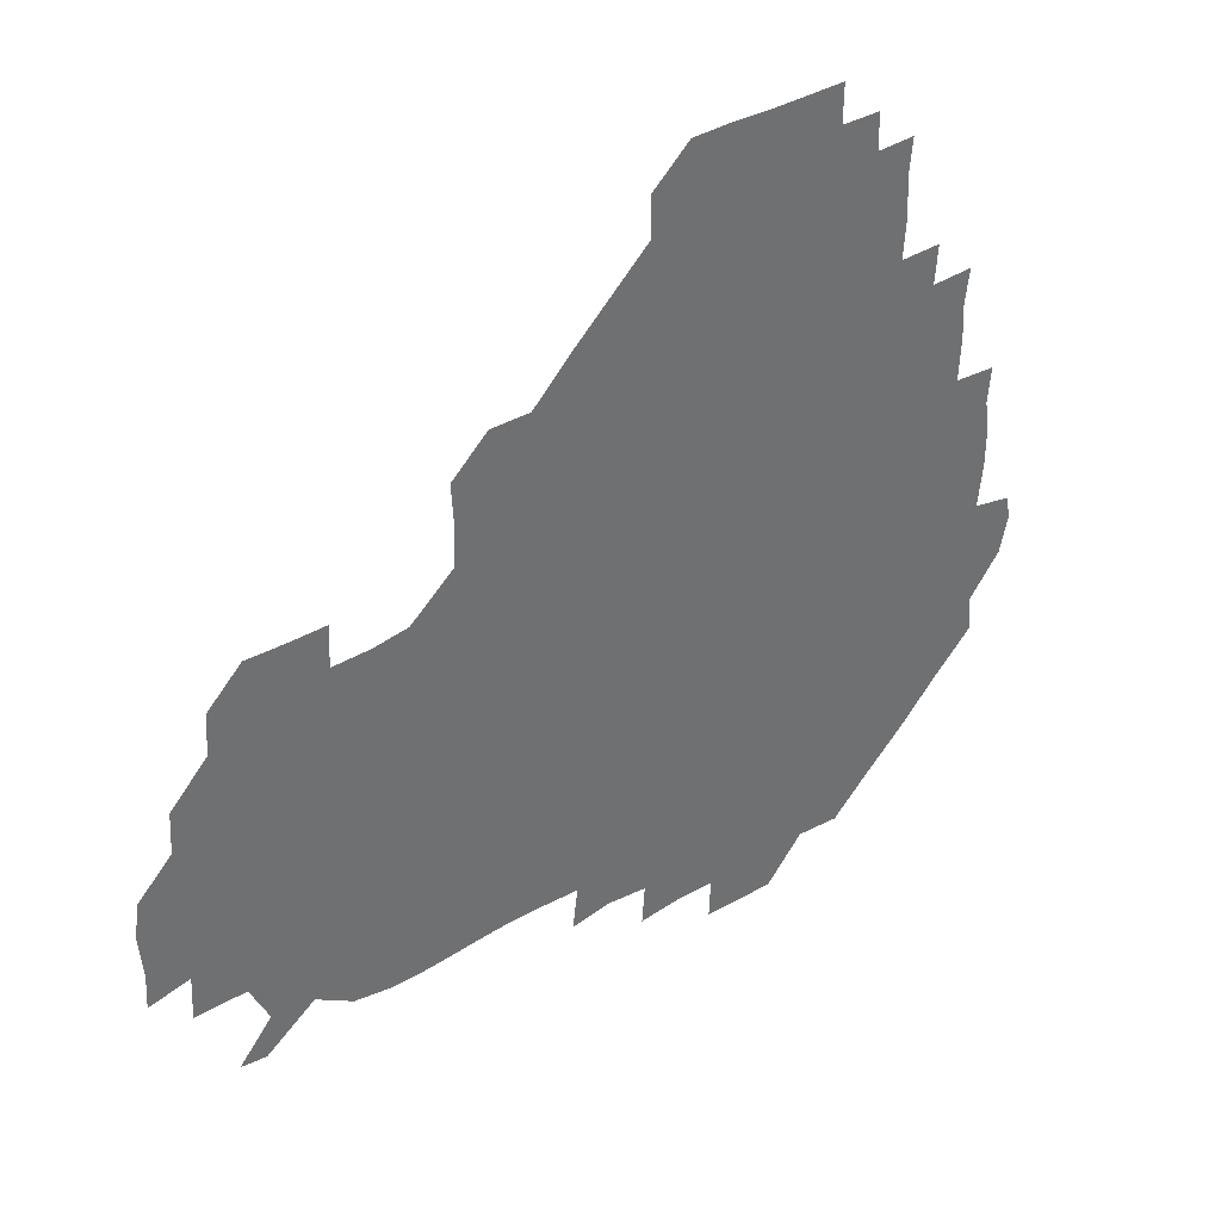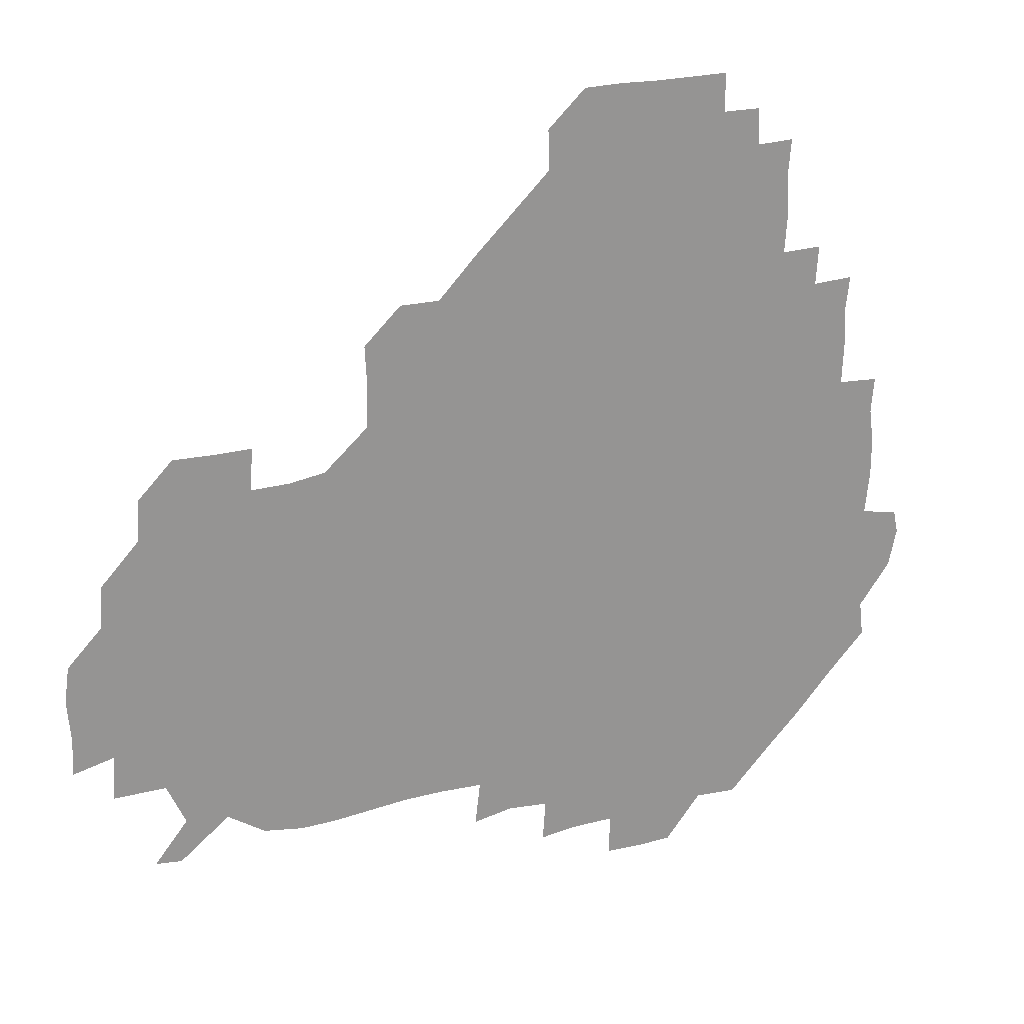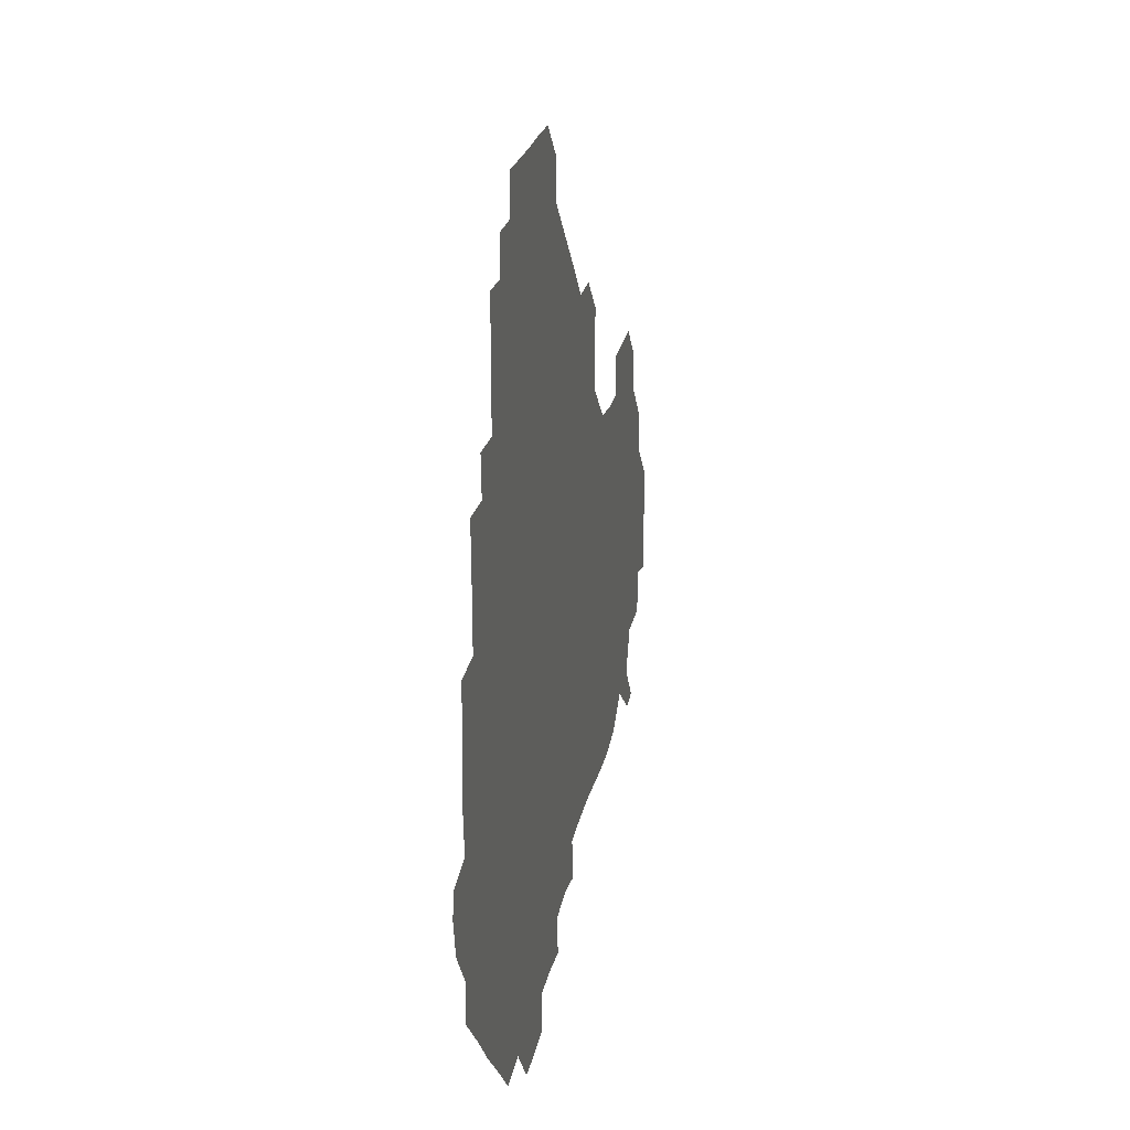
<metadata>
{"format":"obj","ext":"obj","renderer":"f3d","projection":"perspective","resolution":1024,"background":"white","views":[{"elev":38.1,"azim":143.3,"up":"+Y"},{"elev":22.7,"azim":154.6,"up":"+Y"},{"elev":22.3,"azim":-79.4,"up":"+Y"}]}
</metadata>
<code>
v 241.4 183.6 0
v 238.1 198.5 0
v 240 207.5 0
v 252.9 153 0
v 254.5 166.9 0
v 254.9 180.8 0
v 256.1 195.6 0
v 255.4 210.6 0
v 253.6 227.6 0
v 253.5 242.2 0
v 255.3 256 0
v 254.1 270.1 0
v 269 136.9 0
v 271.7 151.8 0
v 272.1 166.3 0
v 272.9 180.9 0
v 270.7 196 0
v 271 210.5 0
v 271.4 225.7 0
v 272.6 241 0
v 271.7 256 0
v 270.8 271.2 0
v 270 288 0
v 270.7 302.4 0
v 269.1 316.2 0
v 284.1 120.7 0
v 286.3 136.3 0
v 287.9 151.5 0
v 288 166.2 0
v 286.6 181 0
v 286.3 196 0
v 286.7 210.8 0
v 285.7 226 0
v 286.7 240.6 0
v 287.2 255.5 0
v 286.7 270.4 0
v 286.2 285.9 0
v 286.1 300.8 0
v 285.8 315.6 0
v 284.7 331.1 0
v 300.1 105.4 0
v 301.4 121.4 0
v 302 136.7 0
v 302.3 151.5 0
v 302.2 166.1 0
v 301.8 180.9 0
v 301.8 195.9 0
v 301.3 210.9 0
v 301.6 225.9 0
v 300.9 240.9 0
v 302.2 255.3 0
v 301.8 270.3 0
v 301.4 285.5 0
v 300.3 301.3 0
v 301.2 315.7 0
v 301.2 330.8 0
v 300 347.6 0
v 301.1 361.6 0
v 299.8 376.6 0
v 315.3 90.1 0
v 316.1 106.1 0
v 316.5 121.5 0
v 316.5 136.3 0
v 316.8 151.4 0
v 316.9 166.1 0
v 316.6 180.9 0
v 316.3 195.9 0
v 316.6 210.8 0
v 316.8 225.7 0
v 316.9 240.6 0
v 316.4 255.7 0
v 316 271 0
v 316.2 285.7 0
v 316.2 300.7 0
v 315.1 316.5 0
v 316.4 330.8 0
v 316.6 345.8 0
v 316.3 360.8 0
v 314.7 376.1 0
v 315.4 390.5 0
v 332.4 91.38 0
v 331.6 106.7 0
v 331.4 121.5 0
v 331.5 136.5 0
v 331.4 151.3 0
v 331.6 166.2 0
v 331.5 181 0
v 331.6 195.8 0
v 331.2 210.9 0
v 331.4 225.8 0
v 331.7 240.4 0
v 330.8 256 0
v 332 270 0
v 331.3 285.6 0
v 330.8 301.2 0
v 331.2 315.9 0
v 331.3 330.8 0
v 331.1 346 0
v 331.1 360.9 0
v 331.1 375.9 0
v 330.8 390.7 0
v 330.7 405.8 0
v 346.9 74.13 0
v 346.3 91.42 0
v 346.2 106.7 0
v 346.5 122.1 0
v 346.4 136.7 0
v 346.2 151.4 0
v 346.3 166.3 0
v 346.2 181.1 0
v 346.4 195.9 0
v 346.3 210.8 0
v 346.5 225.6 0
v 346.3 240.7 0
v 346.7 255.2 0
v 346.4 270.4 0
v 346 286.2 0
v 346.2 300.6 0
v 346.1 315.9 0
v 346.2 330.7 0
v 346.1 345.9 0
v 345.9 361 0
v 346.5 375.6 0
v 345.5 391.3 0
v 346 405.7 0
v 361 73.98 0
v 360.6 92.23 0
v 361 106.8 0
v 361.1 122.3 0
v 361.1 136.5 0
v 361 151.2 0
v 361 166.1 0
v 361 181 0
v 361 196 0
v 361.2 210.9 0
v 361.1 225.9 0
v 361.1 240.8 0
v 361.2 255.6 0
v 361.6 269.7 0
v 360.6 286.4 0
v 360.8 301.8 0
v 361.1 315.9 0
v 360.9 331.2 0
v 361.2 345.8 0
v 361 361 0
v 361.3 375.7 0
v 361.1 390.8 0
v 361.1 405.6 0
v 375.6 74.75 0
v 375.1 90.56 0
v 375.6 107 0
v 375.3 122.9 0
v 375.8 136.6 0
v 375.9 151.2 0
v 375.9 166.1 0
v 375.9 181 0
v 376 195.9 0
v 376 210.9 0
v 376 225.9 0
v 376 240.8 0
v 376.5 255.1 0
v 376.3 270.2 0
v 376.1 285.2 0
v 375.6 301.7 0
v 376 316.3 0
v 375.9 331.2 0
v 376.1 345.7 0
v 376 360.7 0
v 376 375.8 0
v 376 390.9 0
v 376 406.1 0
v 391.9 90.74 0
v 390.4 107.4 0
v 390.9 121.5 0
v 390.5 136.8 0
v 390.5 151.6 0
v 390.9 166.1 0
v 390.8 181.1 0
v 390.8 195.9 0
v 391.1 211 0
v 390.9 226 0
v 391 240.7 0
v 391.1 255.5 0
v 391 270.7 0
v 391 285.9 0
v 390.8 301 0
v 390.6 317 0
v 390.8 331.4 0
v 391 346 0
v 390.9 360.8 0
v 391 376.1 0
v 391 390.8 0
v 391.1 405.8 0
v 407 89.31 0
v 405.8 105.2 0
v 405.5 121.5 0
v 405.4 136.5 0
v 405.7 151.2 0
v 405.4 166.6 0
v 405.2 181.4 0
v 405.6 196.1 0
v 405.3 211 0
v 405.8 225.9 0
v 405.8 240.8 0
v 405.8 255.3 0
v 406 270.2 0
v 406 285.2 0
v 405.9 300.6 0
v 406.1 315.6 0
v 406 330.7 0
v 405.9 345.9 0
v 406.2 361.6 0
v 405.9 376 0
v 406.3 391.6 0
v 422.1 106.9 0
v 421 121.5 0
v 420.8 136 0
v 420 151.8 0
v 420.5 166.3 0
v 420.7 181.1 0
v 420.8 196 0
v 420.5 211.1 0
v 420.5 225.9 0
v 420.9 240.9 0
v 420.5 255.5 0
v 420.6 270.1 0
v 420.9 285.5 0
v 420.8 299.9 0
v 420.9 316.3 0
v 421 331.1 0
v 421.1 346.2 0
v 421.1 361.4 0
v 437.9 104.4 0
v 435.9 121.3 0
v 434.8 136.9 0
v 435 151.6 0
v 435 166.4 0
v 435.2 181.2 0
v 435.6 196.1 0
v 435.8 210.9 0
v 435.2 226 0
v 435.4 240.9 0
v 435.4 255.6 0
v 435.5 270.4 0
v 435.7 285.6 0
v 435.8 300.5 0
v 435.7 315.2 0
v 436 330.9 0
v 436.2 346.9 0
v 452.7 122.3 0
v 451 136.4 0
v 450.9 151.1 0
v 449.9 166.5 0
v 450.3 181 0
v 451.5 195.7 0
v 449.7 211.6 0
v 450 226.1 0
v 450.1 240.9 0
v 450.3 255.7 0
v 450.4 270.6 0
v 450.4 285.3 0
v 450.4 300.2 0
v 450.9 315.8 0
v 451.5 331.2 0
v 468.4 122.4 0
v 466.6 136.3 0
v 465.5 151.4 0
v 466.4 165.8 0
v 465.6 181.1 0
v 466.5 195.6 0
v 465.6 211.2 0
v 465.2 226.1 0
v 465.4 241 0
v 465.2 255.9 0
v 464.5 270.4 0
v 465.1 285.1 0
v 465.7 300.6 0
v 465.5 315.5 0
v 467.3 331.4 0
v 484 121.4 0
v 480.4 137.1 0
v 481.6 150.9 0
v 480.8 166.1 0
v 481.6 180.8 0
v 481.1 195.9 0
v 481 210.9 0
v 479.7 226.3 0
v 479.8 240.9 0
v 480.5 255.8 0
v 480.6 270.9 0
v 481.9 285.3 0
v 481.2 302.1 0
v 482 317.5 0
v 498.9 120.3 0
v 495.4 136.8 0
v 496.6 150.7 0
v 495.7 166.2 0
v 496.5 180.6 0
v 495.5 196.3 0
v 495.4 211.1 0
v 494.9 226.1 0
v 495.8 240.9 0
v 496.2 255.6 0
v 499.3 270.1 0
v 513.6 120.3 0
v 510.6 136.6 0
v 510.4 151.6 0
v 510.6 166.3 0
v 510.2 181.5 0
v 510.1 196.6 0
v 509.7 211.4 0
v 508.5 226.2 0
v 509.5 240.2 0
v 510.1 254.6 0
v 513.6 268.1 0
v 529.3 123 0
v 527.3 136.3 0
v 525.3 151.7 0
v 525.3 166.3 0
v 525.1 181.2 0
v 525.6 196.2 0
v 524.5 211.6 0
v 524.4 226.1 0
v 523 240.5 0
v 523.2 253.3 0
v 528.7 268 0
v 527.7 284.5 0
v 544.2 133 0
v 544.2 138.3 0
v 541.1 151.7 0
v 540.2 166.3 0
v 538.6 181.7 0
v 538.9 196.1 0
v 540.3 210.7 0
v 538.9 225.5 0
v 539.5 240.3 0
v 540.1 254.6 0
v 540.7 269.4 0
v 542.4 284.5 0
v 563.8 118.1 0
v 550.8 137.5 0
v 555.7 150.3 0
v 555.3 166.3 0
v 555.3 180.7 0
v 556.7 195.6 0
v 556.4 210.8 0
v 555.8 226.2 0
v 557.3 241.2 0
v 554.6 255.9 0
v 555.6 269.8 0
v 558.5 285 0
v 574.2 119.4 0
v 561 135.2 0
v 568.4 151.6 0
v 570.9 166.4 0
v 570.2 180.7 0
v 570.3 195.4 0
v 570.3 210.9 0
v 571.1 226 0
v 571.9 240.1 0
v 573.2 255.4 0
v 572.2 271.3 0
v 588.7 151.9 0
v 587.8 169.2 0
v 585.5 182 0
v 582.9 196.1 0
v 586.3 208.9 0
v 589 223.8 0
v 588 240 0
v 604 165.7 0
v 603.2 179.3 0
v 604.6 196.3 0
v 602.7 210 0
f 5 6 1
f 1 6 2
f 6 7 2
f 2 7 3
f 7 8 3
f 13 14 4
f 4 14 5
f 14 15 5
f 5 15 6
f 15 16 6
f 6 16 7
f 16 17 7
f 7 17 8
f 17 18 8
f 8 18 9
f 18 19 9
f 9 19 10
f 19 20 10
f 10 20 11
f 20 21 11
f 11 21 12
f 21 22 12
f 26 27 13
f 13 27 14
f 27 28 14
f 14 28 15
f 28 29 15
f 15 29 16
f 29 30 16
f 16 30 17
f 30 31 17
f 17 31 18
f 31 32 18
f 18 32 19
f 32 33 19
f 19 33 20
f 33 34 20
f 20 34 21
f 34 35 21
f 21 35 22
f 35 36 22
f 22 36 23
f 36 37 23
f 23 37 24
f 37 38 24
f 24 38 25
f 38 39 25
f 41 42 26
f 26 42 27
f 42 43 27
f 27 43 28
f 43 44 28
f 28 44 29
f 44 45 29
f 29 45 30
f 45 46 30
f 30 46 31
f 46 47 31
f 31 47 32
f 47 48 32
f 32 48 33
f 48 49 33
f 33 49 34
f 49 50 34
f 34 50 35
f 50 51 35
f 35 51 36
f 51 52 36
f 36 52 37
f 52 53 37
f 37 53 38
f 53 54 38
f 38 54 39
f 54 55 39
f 39 55 40
f 55 56 40
f 60 61 41
f 41 61 42
f 61 62 42
f 42 62 43
f 62 63 43
f 43 63 44
f 63 64 44
f 44 64 45
f 64 65 45
f 45 65 46
f 65 66 46
f 46 66 47
f 66 67 47
f 47 67 48
f 67 68 48
f 48 68 49
f 68 69 49
f 49 69 50
f 69 70 50
f 50 70 51
f 70 71 51
f 51 71 52
f 71 72 52
f 52 72 53
f 72 73 53
f 53 73 54
f 73 74 54
f 54 74 55
f 74 75 55
f 55 75 56
f 75 76 56
f 56 76 57
f 76 77 57
f 57 77 58
f 77 78 58
f 58 78 59
f 78 79 59
f 60 81 61
f 81 82 61
f 61 82 62
f 82 83 62
f 62 83 63
f 83 84 63
f 63 84 64
f 84 85 64
f 64 85 65
f 85 86 65
f 65 86 66
f 86 87 66
f 66 87 67
f 87 88 67
f 67 88 68
f 88 89 68
f 68 89 69
f 89 90 69
f 69 90 70
f 90 91 70
f 70 91 71
f 91 92 71
f 71 92 72
f 92 93 72
f 72 93 73
f 93 94 73
f 73 94 74
f 94 95 74
f 74 95 75
f 95 96 75
f 75 96 76
f 96 97 76
f 76 97 77
f 97 98 77
f 77 98 78
f 98 99 78
f 78 99 79
f 99 100 79
f 79 100 80
f 100 101 80
f 103 104 81
f 81 104 82
f 104 105 82
f 82 105 83
f 105 106 83
f 83 106 84
f 106 107 84
f 84 107 85
f 107 108 85
f 85 108 86
f 108 109 86
f 86 109 87
f 109 110 87
f 87 110 88
f 110 111 88
f 88 111 89
f 111 112 89
f 89 112 90
f 112 113 90
f 90 113 91
f 113 114 91
f 91 114 92
f 114 115 92
f 92 115 93
f 115 116 93
f 93 116 94
f 116 117 94
f 94 117 95
f 117 118 95
f 95 118 96
f 118 119 96
f 96 119 97
f 119 120 97
f 97 120 98
f 120 121 98
f 98 121 99
f 121 122 99
f 99 122 100
f 122 123 100
f 100 123 101
f 123 124 101
f 101 124 102
f 124 125 102
f 103 126 104
f 126 127 104
f 104 127 105
f 127 128 105
f 105 128 106
f 128 129 106
f 106 129 107
f 129 130 107
f 107 130 108
f 130 131 108
f 108 131 109
f 131 132 109
f 109 132 110
f 132 133 110
f 110 133 111
f 133 134 111
f 111 134 112
f 134 135 112
f 112 135 113
f 135 136 113
f 113 136 114
f 136 137 114
f 114 137 115
f 137 138 115
f 115 138 116
f 138 139 116
f 116 139 117
f 139 140 117
f 117 140 118
f 140 141 118
f 118 141 119
f 141 142 119
f 119 142 120
f 142 143 120
f 120 143 121
f 143 144 121
f 121 144 122
f 144 145 122
f 122 145 123
f 145 146 123
f 123 146 124
f 146 147 124
f 124 147 125
f 147 148 125
f 126 149 127
f 149 150 127
f 127 150 128
f 150 151 128
f 128 151 129
f 151 152 129
f 129 152 130
f 152 153 130
f 130 153 131
f 153 154 131
f 131 154 132
f 154 155 132
f 132 155 133
f 155 156 133
f 133 156 134
f 156 157 134
f 134 157 135
f 157 158 135
f 135 158 136
f 158 159 136
f 136 159 137
f 159 160 137
f 137 160 138
f 160 161 138
f 138 161 139
f 161 162 139
f 139 162 140
f 162 163 140
f 140 163 141
f 163 164 141
f 141 164 142
f 164 165 142
f 142 165 143
f 165 166 143
f 143 166 144
f 166 167 144
f 144 167 145
f 167 168 145
f 145 168 146
f 168 169 146
f 146 169 147
f 169 170 147
f 147 170 148
f 170 171 148
f 150 172 151
f 172 173 151
f 151 173 152
f 173 174 152
f 152 174 153
f 174 175 153
f 153 175 154
f 175 176 154
f 154 176 155
f 176 177 155
f 155 177 156
f 177 178 156
f 156 178 157
f 178 179 157
f 157 179 158
f 179 180 158
f 158 180 159
f 180 181 159
f 159 181 160
f 181 182 160
f 160 182 161
f 182 183 161
f 161 183 162
f 183 184 162
f 162 184 163
f 184 185 163
f 163 185 164
f 185 186 164
f 164 186 165
f 186 187 165
f 165 187 166
f 187 188 166
f 166 188 167
f 188 189 167
f 167 189 168
f 189 190 168
f 168 190 169
f 190 191 169
f 169 191 170
f 191 192 170
f 170 192 171
f 192 193 171
f 172 194 173
f 194 195 173
f 173 195 174
f 195 196 174
f 174 196 175
f 196 197 175
f 175 197 176
f 197 198 176
f 176 198 177
f 198 199 177
f 177 199 178
f 199 200 178
f 178 200 179
f 200 201 179
f 179 201 180
f 201 202 180
f 180 202 181
f 202 203 181
f 181 203 182
f 203 204 182
f 182 204 183
f 204 205 183
f 183 205 184
f 205 206 184
f 184 206 185
f 206 207 185
f 185 207 186
f 207 208 186
f 186 208 187
f 208 209 187
f 187 209 188
f 209 210 188
f 188 210 189
f 210 211 189
f 189 211 190
f 211 212 190
f 190 212 191
f 212 213 191
f 191 213 192
f 213 214 192
f 192 214 193
f 195 215 196
f 215 216 196
f 196 216 197
f 216 217 197
f 197 217 198
f 217 218 198
f 198 218 199
f 218 219 199
f 199 219 200
f 219 220 200
f 200 220 201
f 220 221 201
f 201 221 202
f 221 222 202
f 202 222 203
f 222 223 203
f 203 223 204
f 223 224 204
f 204 224 205
f 224 225 205
f 205 225 206
f 225 226 206
f 206 226 207
f 226 227 207
f 207 227 208
f 227 228 208
f 208 228 209
f 228 229 209
f 209 229 210
f 229 230 210
f 210 230 211
f 230 231 211
f 211 231 212
f 231 232 212
f 212 232 213
f 215 233 216
f 233 234 216
f 216 234 217
f 234 235 217
f 217 235 218
f 235 236 218
f 218 236 219
f 236 237 219
f 219 237 220
f 237 238 220
f 220 238 221
f 238 239 221
f 221 239 222
f 239 240 222
f 222 240 223
f 240 241 223
f 223 241 224
f 241 242 224
f 224 242 225
f 242 243 225
f 225 243 226
f 243 244 226
f 226 244 227
f 244 245 227
f 227 245 228
f 245 246 228
f 228 246 229
f 246 247 229
f 229 247 230
f 247 248 230
f 230 248 231
f 248 249 231
f 231 249 232
f 234 250 235
f 250 251 235
f 235 251 236
f 251 252 236
f 236 252 237
f 252 253 237
f 237 253 238
f 253 254 238
f 238 254 239
f 254 255 239
f 239 255 240
f 255 256 240
f 240 256 241
f 256 257 241
f 241 257 242
f 257 258 242
f 242 258 243
f 258 259 243
f 243 259 244
f 259 260 244
f 244 260 245
f 260 261 245
f 245 261 246
f 261 262 246
f 246 262 247
f 262 263 247
f 247 263 248
f 263 264 248
f 248 264 249
f 250 265 251
f 265 266 251
f 251 266 252
f 266 267 252
f 252 267 253
f 267 268 253
f 253 268 254
f 268 269 254
f 254 269 255
f 269 270 255
f 255 270 256
f 270 271 256
f 256 271 257
f 271 272 257
f 257 272 258
f 272 273 258
f 258 273 259
f 273 274 259
f 259 274 260
f 274 275 260
f 260 275 261
f 275 276 261
f 261 276 262
f 276 277 262
f 262 277 263
f 277 278 263
f 263 278 264
f 278 279 264
f 265 280 266
f 280 281 266
f 266 281 267
f 281 282 267
f 267 282 268
f 282 283 268
f 268 283 269
f 283 284 269
f 269 284 270
f 284 285 270
f 270 285 271
f 285 286 271
f 271 286 272
f 286 287 272
f 272 287 273
f 287 288 273
f 273 288 274
f 288 289 274
f 274 289 275
f 289 290 275
f 275 290 276
f 290 291 276
f 276 291 277
f 291 292 277
f 277 292 278
f 292 293 278
f 278 293 279
f 280 294 281
f 294 295 281
f 281 295 282
f 295 296 282
f 282 296 283
f 296 297 283
f 283 297 284
f 297 298 284
f 284 298 285
f 298 299 285
f 285 299 286
f 299 300 286
f 286 300 287
f 300 301 287
f 287 301 288
f 301 302 288
f 288 302 289
f 302 303 289
f 289 303 290
f 303 304 290
f 290 304 291
f 294 305 295
f 305 306 295
f 295 306 296
f 306 307 296
f 296 307 297
f 307 308 297
f 297 308 298
f 308 309 298
f 298 309 299
f 309 310 299
f 299 310 300
f 310 311 300
f 300 311 301
f 311 312 301
f 301 312 302
f 312 313 302
f 302 313 303
f 313 314 303
f 303 314 304
f 314 315 304
f 305 316 306
f 316 317 306
f 306 317 307
f 317 318 307
f 307 318 308
f 318 319 308
f 308 319 309
f 319 320 309
f 309 320 310
f 320 321 310
f 310 321 311
f 321 322 311
f 311 322 312
f 322 323 312
f 312 323 313
f 323 324 313
f 313 324 314
f 324 325 314
f 314 325 315
f 325 326 315
f 316 328 317
f 328 329 317
f 317 329 318
f 329 330 318
f 318 330 319
f 330 331 319
f 319 331 320
f 331 332 320
f 320 332 321
f 332 333 321
f 321 333 322
f 333 334 322
f 322 334 323
f 334 335 323
f 323 335 324
f 335 336 324
f 324 336 325
f 336 337 325
f 325 337 326
f 337 338 326
f 326 338 327
f 338 339 327
f 328 340 329
f 340 341 329
f 329 341 330
f 341 342 330
f 330 342 331
f 342 343 331
f 331 343 332
f 343 344 332
f 332 344 333
f 344 345 333
f 333 345 334
f 345 346 334
f 334 346 335
f 346 347 335
f 335 347 336
f 347 348 336
f 336 348 337
f 348 349 337
f 337 349 338
f 349 350 338
f 338 350 339
f 350 351 339
f 340 352 341
f 352 353 341
f 341 353 342
f 353 354 342
f 342 354 343
f 354 355 343
f 343 355 344
f 355 356 344
f 344 356 345
f 356 357 345
f 345 357 346
f 357 358 346
f 346 358 347
f 358 359 347
f 347 359 348
f 359 360 348
f 348 360 349
f 360 361 349
f 349 361 350
f 361 362 350
f 350 362 351
f 354 363 355
f 363 364 355
f 355 364 356
f 364 365 356
f 356 365 357
f 365 366 357
f 357 366 358
f 366 367 358
f 358 367 359
f 367 368 359
f 359 368 360
f 368 369 360
f 360 369 361
f 364 370 365
f 370 371 365
f 365 371 366
f 371 372 366
f 366 372 367
f 372 373 367
f 367 373 368

</code>
